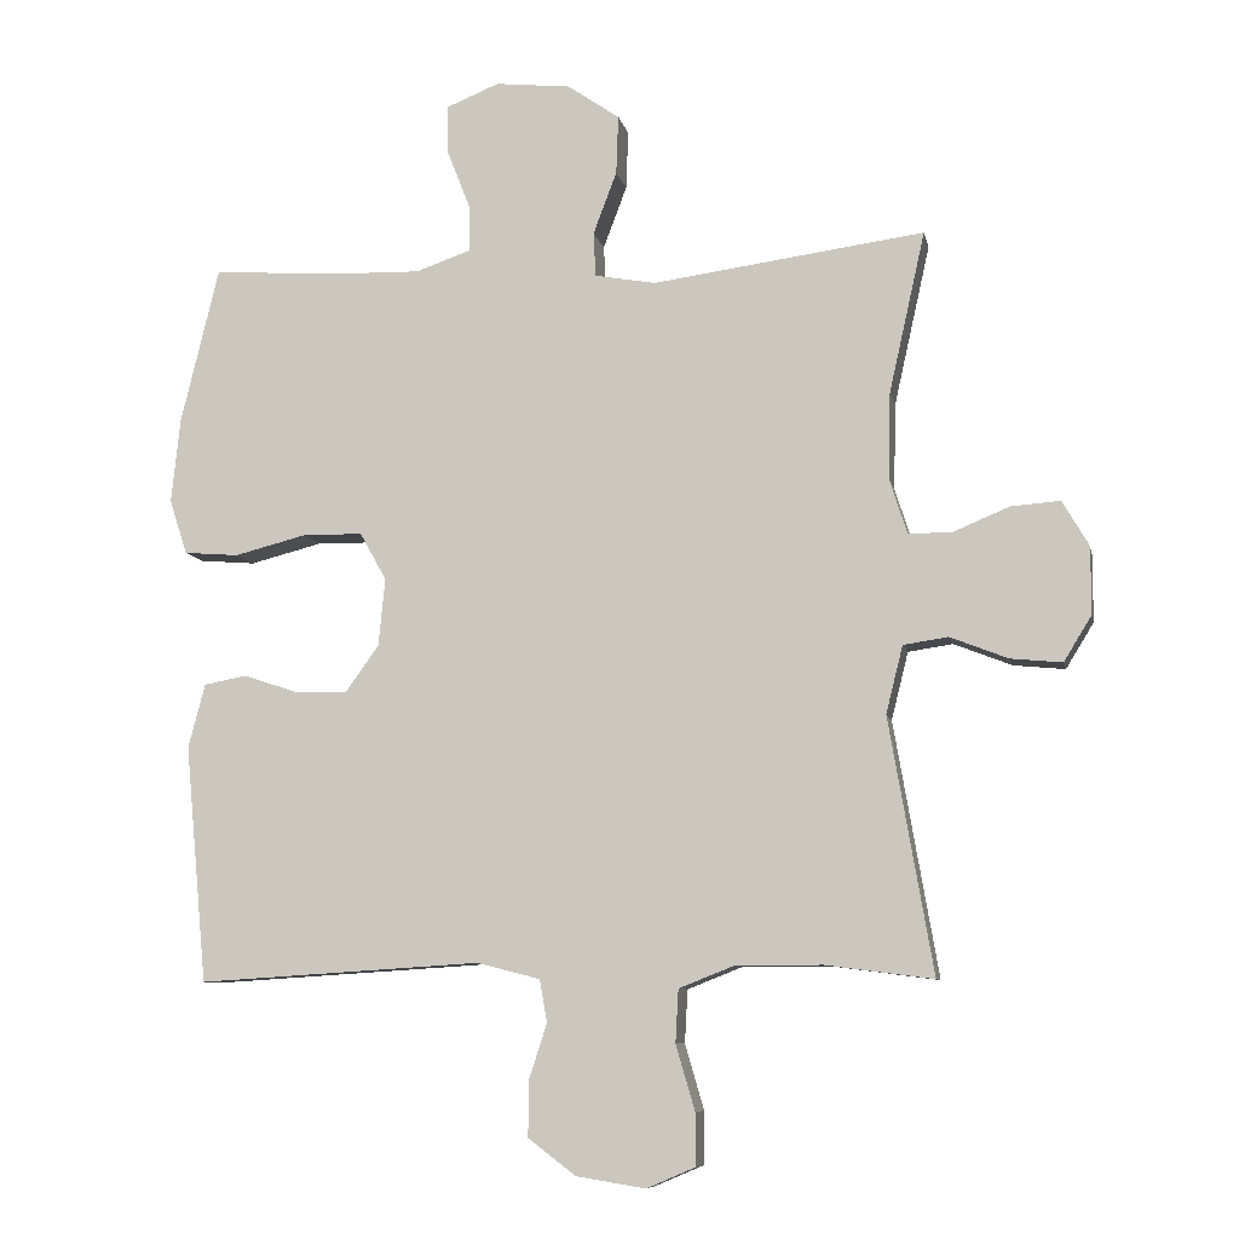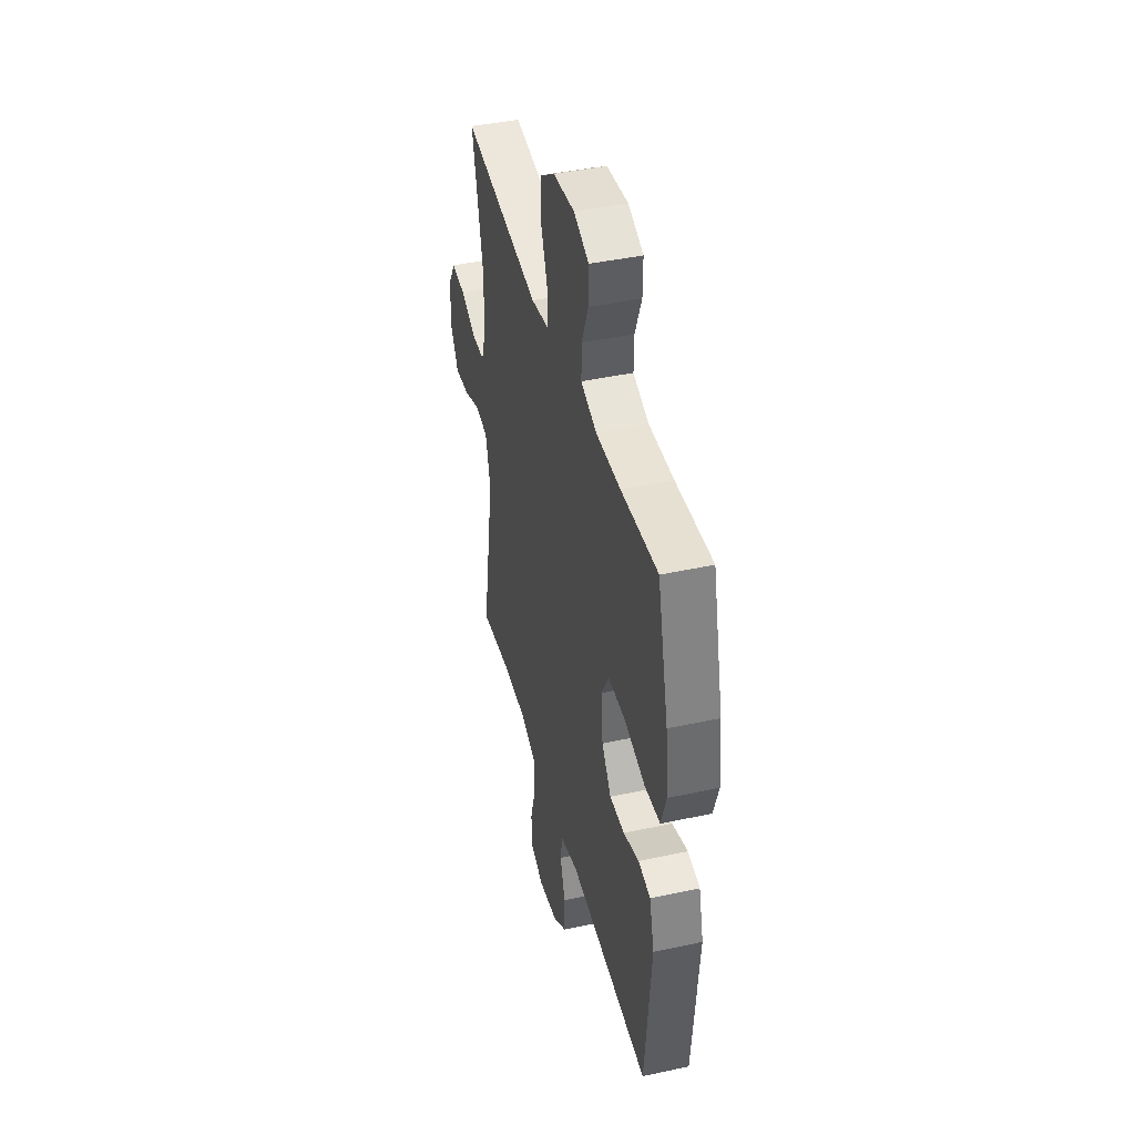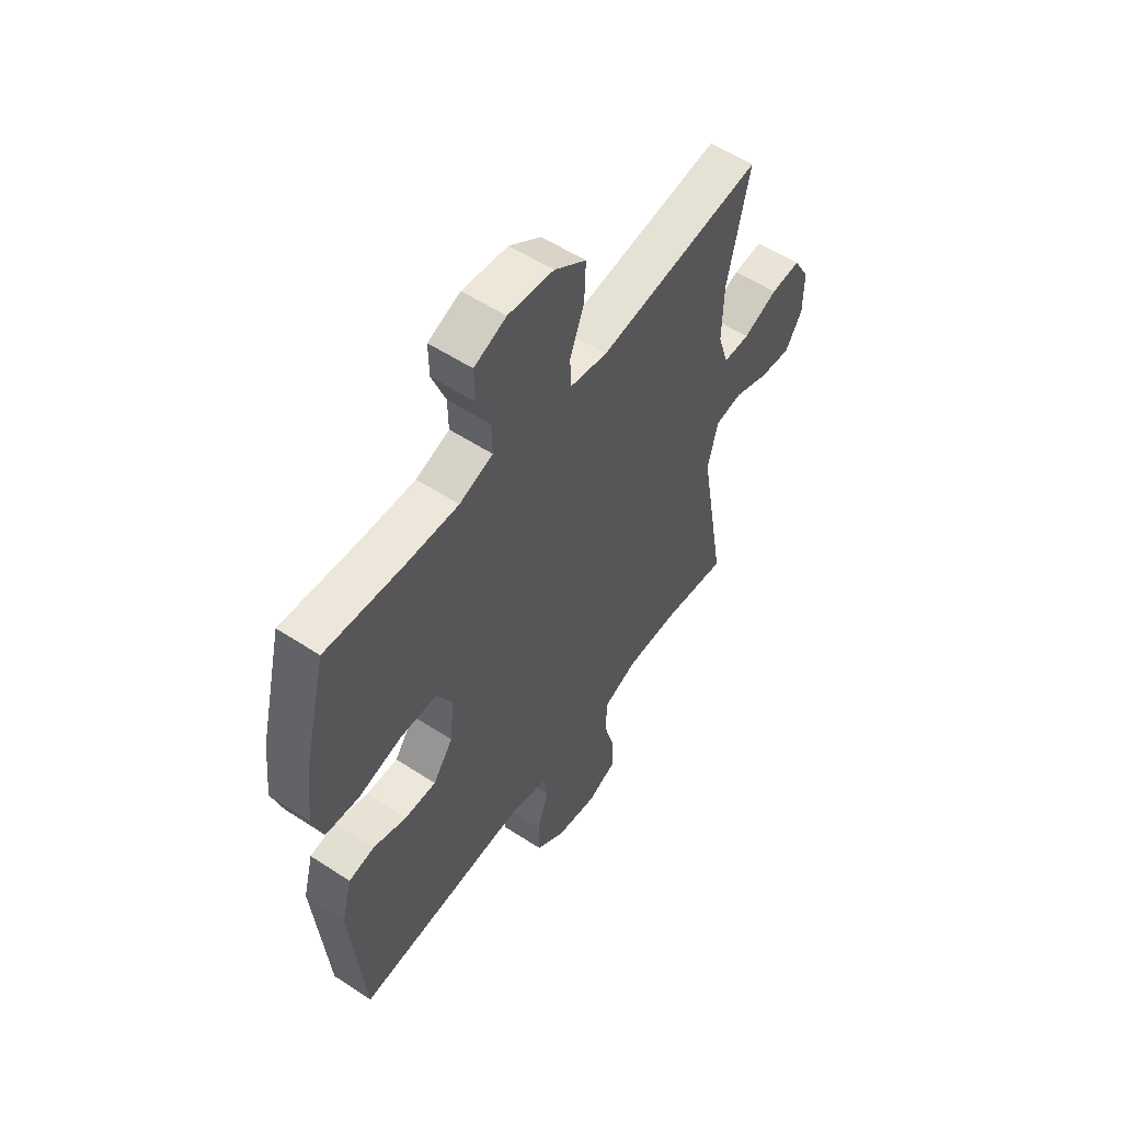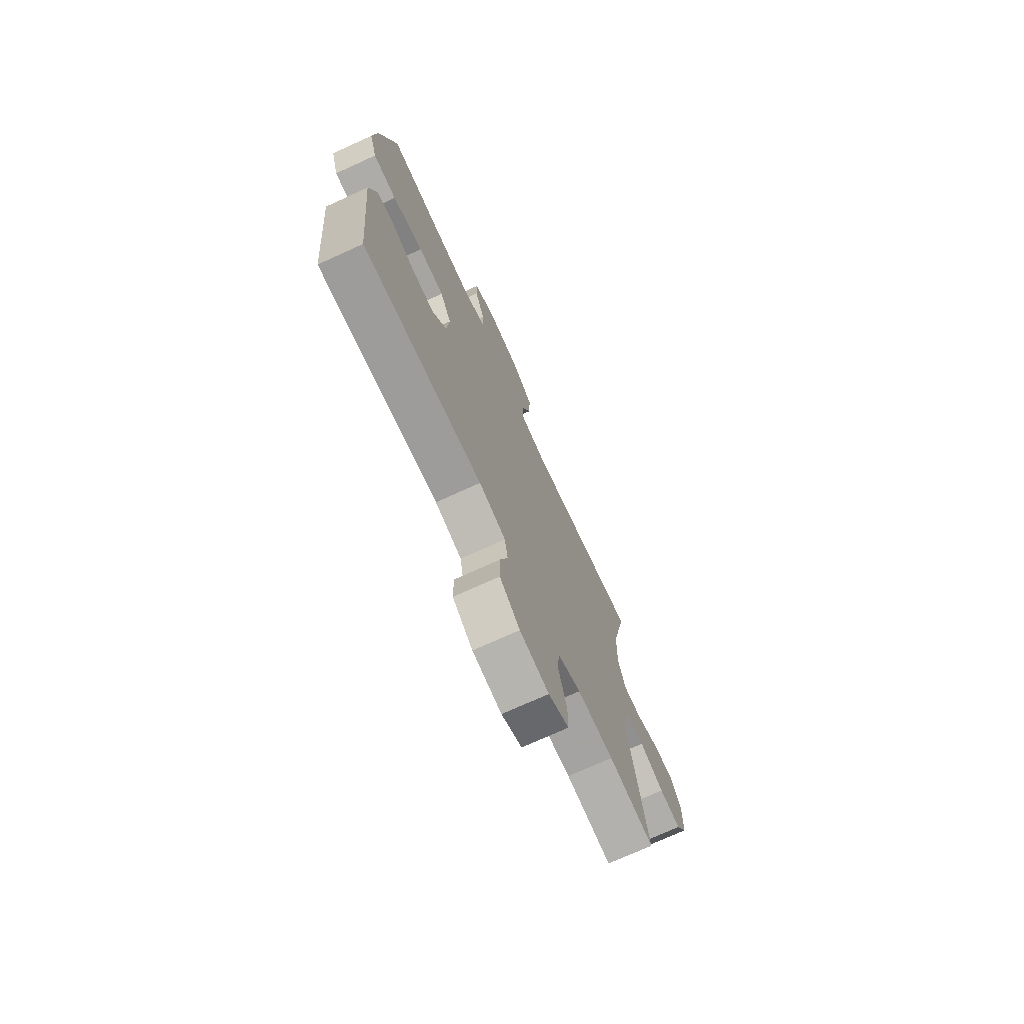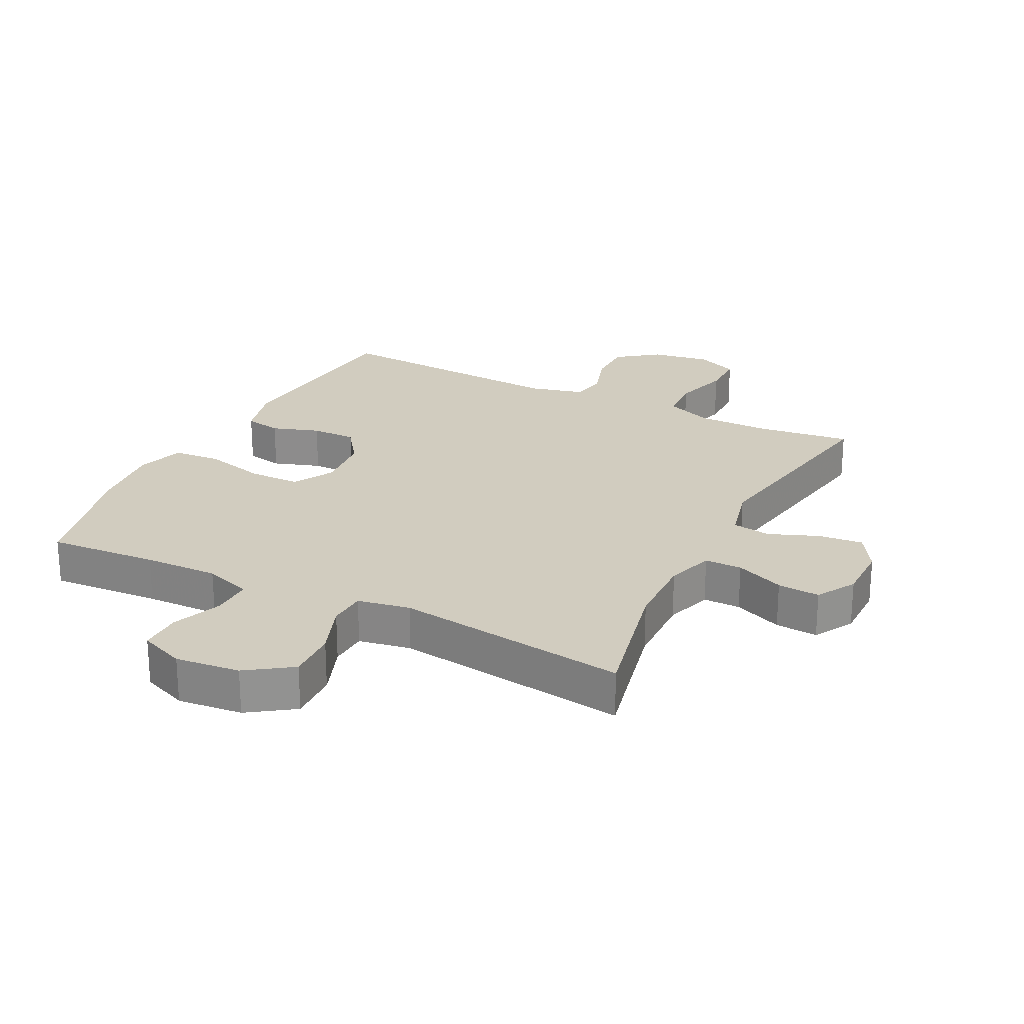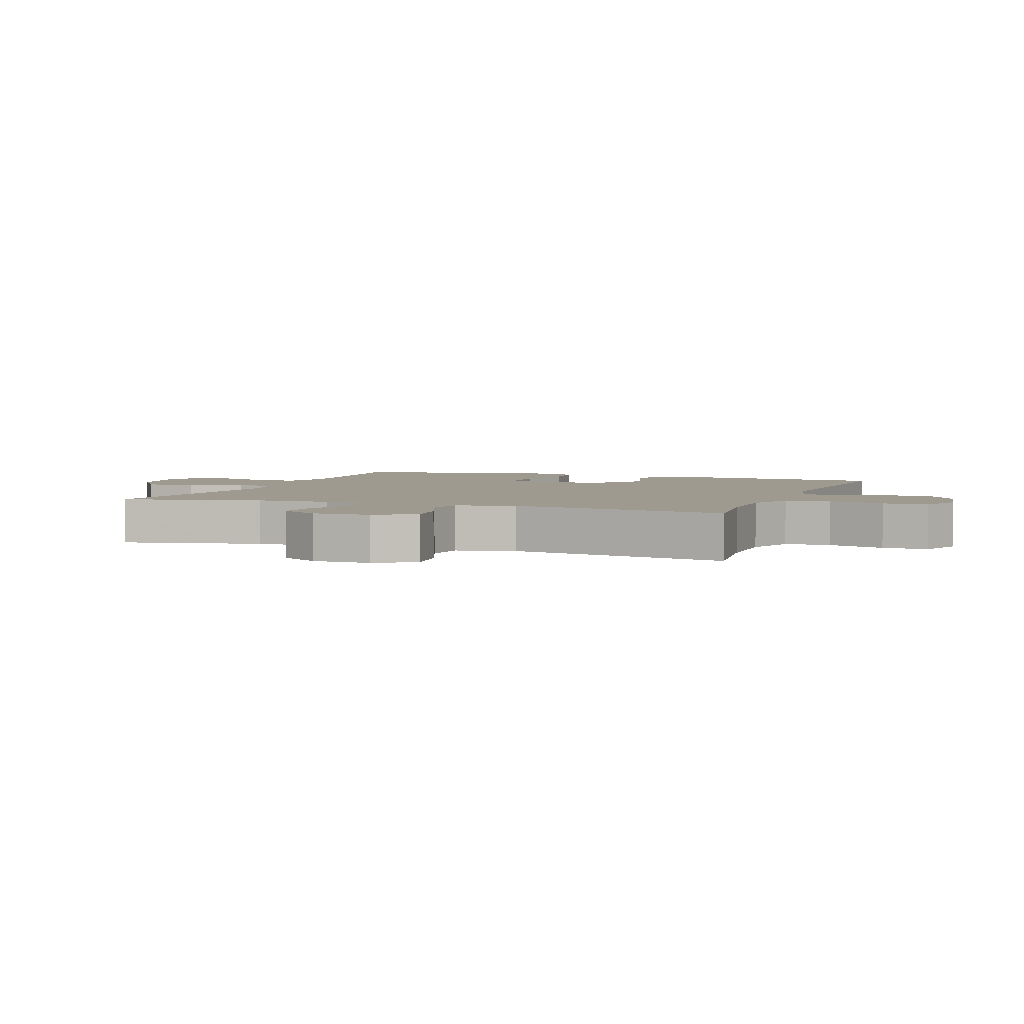
<metadata>
{"format":"obj","ext":"obj","renderer":"f3d","projection":"perspective","resolution":1024,"background":"white","views":[{"elev":-8.4,"azim":11.5,"up":"+Z"},{"elev":42.8,"azim":-104.5,"up":"+Z"},{"elev":55.5,"azim":-55.4,"up":"+Z"},{"elev":-73.1,"azim":-65.5,"up":"+Z"},{"elev":24.2,"azim":26.8,"up":"+Y"},{"elev":3.7,"azim":110.4,"up":"+Y"}]}
</metadata>
<code>
v 0.5 0.07 0.5
v 0.451 0.07 0.281
v 0.448 0.07 0.163
v 0.472 0.07 0.088
v 0.531 0.07 0.088
v 0.608 0.07 0.12
v 0.675 0.07 0.125
v 0.711 0.07 0.063
v 0.711 0.07 -0.028
v 0.673 0.07 -0.09
v 0.603 0.07 -0.083
v 0.524 0.07 -0.052
v 0.463 0.07 -0.061
v 0.44 0.07 -0.153
v 0.5 0.07 -0.5
v 0.353 0.07 -0.481
v 0.236 0.07 -0.481
v 0.16 0.07 -0.511
v 0.156 0.07 -0.583
v 0.182 0.07 -0.672
v 0.182 0.07 -0.743
v 0.116 0.07 -0.771
v 0.022 0.07 -0.756
v -0.043 0.07 -0.707
v -0.043 0.07 -0.633
v -0.018 0.07 -0.556
v -0.028 0.07 -0.498
v -0.114 0.07 -0.476
v -0.5 0.07 -0.5
v -0.53 0.07 -0.177
v -0.507 0.07 -0.09
v -0.449 0.07 -0.079
v -0.374 0.07 -0.104
v -0.303 0.07 -0.105
v -0.258 0.07 -0.042
v -0.249 0.07 0.05
v -0.285 0.07 0.115
v -0.367 0.07 0.116
v -0.465 0.07 0.091
v -0.54 0.07 0.097
v -0.564 0.07 0.172
v -0.552 0.07 0.287
v -0.5 0.07 0.5
v -0.326 0.07 0.488
v -0.208 0.07 0.485
v -0.133 0.07 0.511
v -0.134 0.07 0.575
v -0.165 0.07 0.654
v -0.166 0.07 0.721
v -0.094 0.07 0.75
v 0.008 0.07 0.739
v 0.079 0.07 0.69
v 0.076 0.07 0.61
v 0.044 0.07 0.525
v 0.047 0.07 0.465
v 0.13 0.07 0.45
v 0.5 0 0.5
v 0.451 0 0.281
v 0.448 0 0.163
v 0.472 0 0.088
v 0.531 0 0.088
v 0.608 0 0.12
v 0.675 0 0.125
v 0.711 0 0.063
v 0.711 0 -0.028
v 0.673 0 -0.09
v 0.603 0 -0.083
v 0.524 0 -0.052
v 0.463 0 -0.061
v 0.44 0 -0.153
v 0.5 0 -0.5
v 0.353 0 -0.481
v 0.236 0 -0.481
v 0.16 0 -0.511
v 0.156 0 -0.583
v 0.182 0 -0.672
v 0.182 0 -0.743
v 0.116 0 -0.771
v 0.022 0 -0.756
v -0.043 0 -0.707
v -0.043 0 -0.633
v -0.018 0 -0.556
v -0.028 0 -0.498
v -0.114 0 -0.476
v -0.5 0 -0.5
v -0.53 0 -0.177
v -0.507 0 -0.09
v -0.449 0 -0.079
v -0.374 0 -0.104
v -0.303 0 -0.105
v -0.258 0 -0.042
v -0.249 0 0.05
v -0.285 0 0.115
v -0.367 0 0.116
v -0.465 0 0.091
v -0.54 0 0.097
v -0.564 0 0.172
v -0.552 0 0.287
v -0.5 0 0.5
v -0.326 0 0.488
v -0.208 0 0.485
v -0.133 0 0.511
v -0.134 0 0.575
v -0.165 0 0.654
v -0.166 0 0.721
v -0.094 0 0.75
v 0.008 0 0.739
v 0.079 0 0.69
v 0.076 0 0.61
v 0.044 0 0.525
v 0.047 0 0.465
v 0.13 0 0.45
f 52 53 54
f 51 52 54
f 50 51 54
f 49 50 54
f 48 49 54
f 47 48 54
f 46 47 54 55
f 45 46 55
f 44 45 55 56
f 43 44 56
f 42 43 56
f 41 42 56
f 40 41 56
f 39 40 56
f 38 39 56
f 31 32 33
f 30 31 33
f 29 30 33
f 28 29 33
f 27 28 33 34
f 24 25 26
f 23 24 26
f 22 23 26
f 21 22 26
f 20 21 26
f 19 20 26
f 18 19 26 27
f 27 34 35
f 18 27 35
f 17 18 35
f 14 15 16
f 17 35 36
f 16 17 36
f 14 16 36
f 13 14 36
f 10 11 12
f 9 10 12
f 8 9 12
f 7 8 12
f 6 7 12
f 5 6 12
f 56 1 2
f 38 56 2
f 37 38 2
f 12 13 36
f 5 12 36
f 4 5 36
f 3 4 36 37
f 2 3 37
f 110 109 108
f 110 108 107
f 110 107 106
f 110 106 105
f 110 105 104
f 110 104 103
f 111 110 103 102
f 111 102 101
f 112 111 101 100
f 112 100 99
f 112 99 98
f 112 98 97
f 112 97 96
f 112 96 95
f 112 95 94
f 89 88 87
f 89 87 86
f 89 86 85
f 89 85 84
f 90 89 84 83
f 82 81 80
f 82 80 79
f 82 79 78
f 82 78 77
f 82 77 76
f 82 76 75
f 83 82 75 74
f 91 90 83
f 91 83 74
f 91 74 73
f 72 71 70
f 92 91 73
f 92 73 72
f 92 72 70
f 92 70 69
f 68 67 66
f 68 66 65
f 68 65 64
f 68 64 63
f 68 63 62
f 68 62 61
f 58 57 112
f 58 112 94
f 58 94 93
f 92 69 68
f 92 68 61
f 92 61 60
f 93 92 60 59
f 93 59 58
f 1 57 58 2
f 2 58 59 3
f 3 59 60 4
f 4 60 61 5
f 5 61 62 6
f 6 62 63 7
f 7 63 64 8
f 8 64 65 9
f 9 65 66 10
f 10 66 67 11
f 11 67 68 12
f 12 68 69 13
f 13 69 70 14
f 14 70 71 15
f 15 71 72 16
f 16 72 73 17
f 17 73 74 18
f 18 74 75 19
f 19 75 76 20
f 20 76 77 21
f 21 77 78 22
f 22 78 79 23
f 23 79 80 24
f 24 80 81 25
f 25 81 82 26
f 26 82 83 27
f 27 83 84 28
f 28 84 85 29
f 29 85 86 30
f 30 86 87 31
f 31 87 88 32
f 32 88 89 33
f 33 89 90 34
f 34 90 91 35
f 35 91 92 36
f 36 92 93 37
f 37 93 94 38
f 38 94 95 39
f 39 95 96 40
f 40 96 97 41
f 41 97 98 42
f 42 98 99 43
f 43 99 100 44
f 44 100 101 45
f 45 101 102 46
f 46 102 103 47
f 47 103 104 48
f 48 104 105 49
f 49 105 106 50
f 50 106 107 51
f 51 107 108 52
f 52 108 109 53
f 53 109 110 54
f 54 110 111 55
f 55 111 112 56
f 56 112 57 1

</code>
